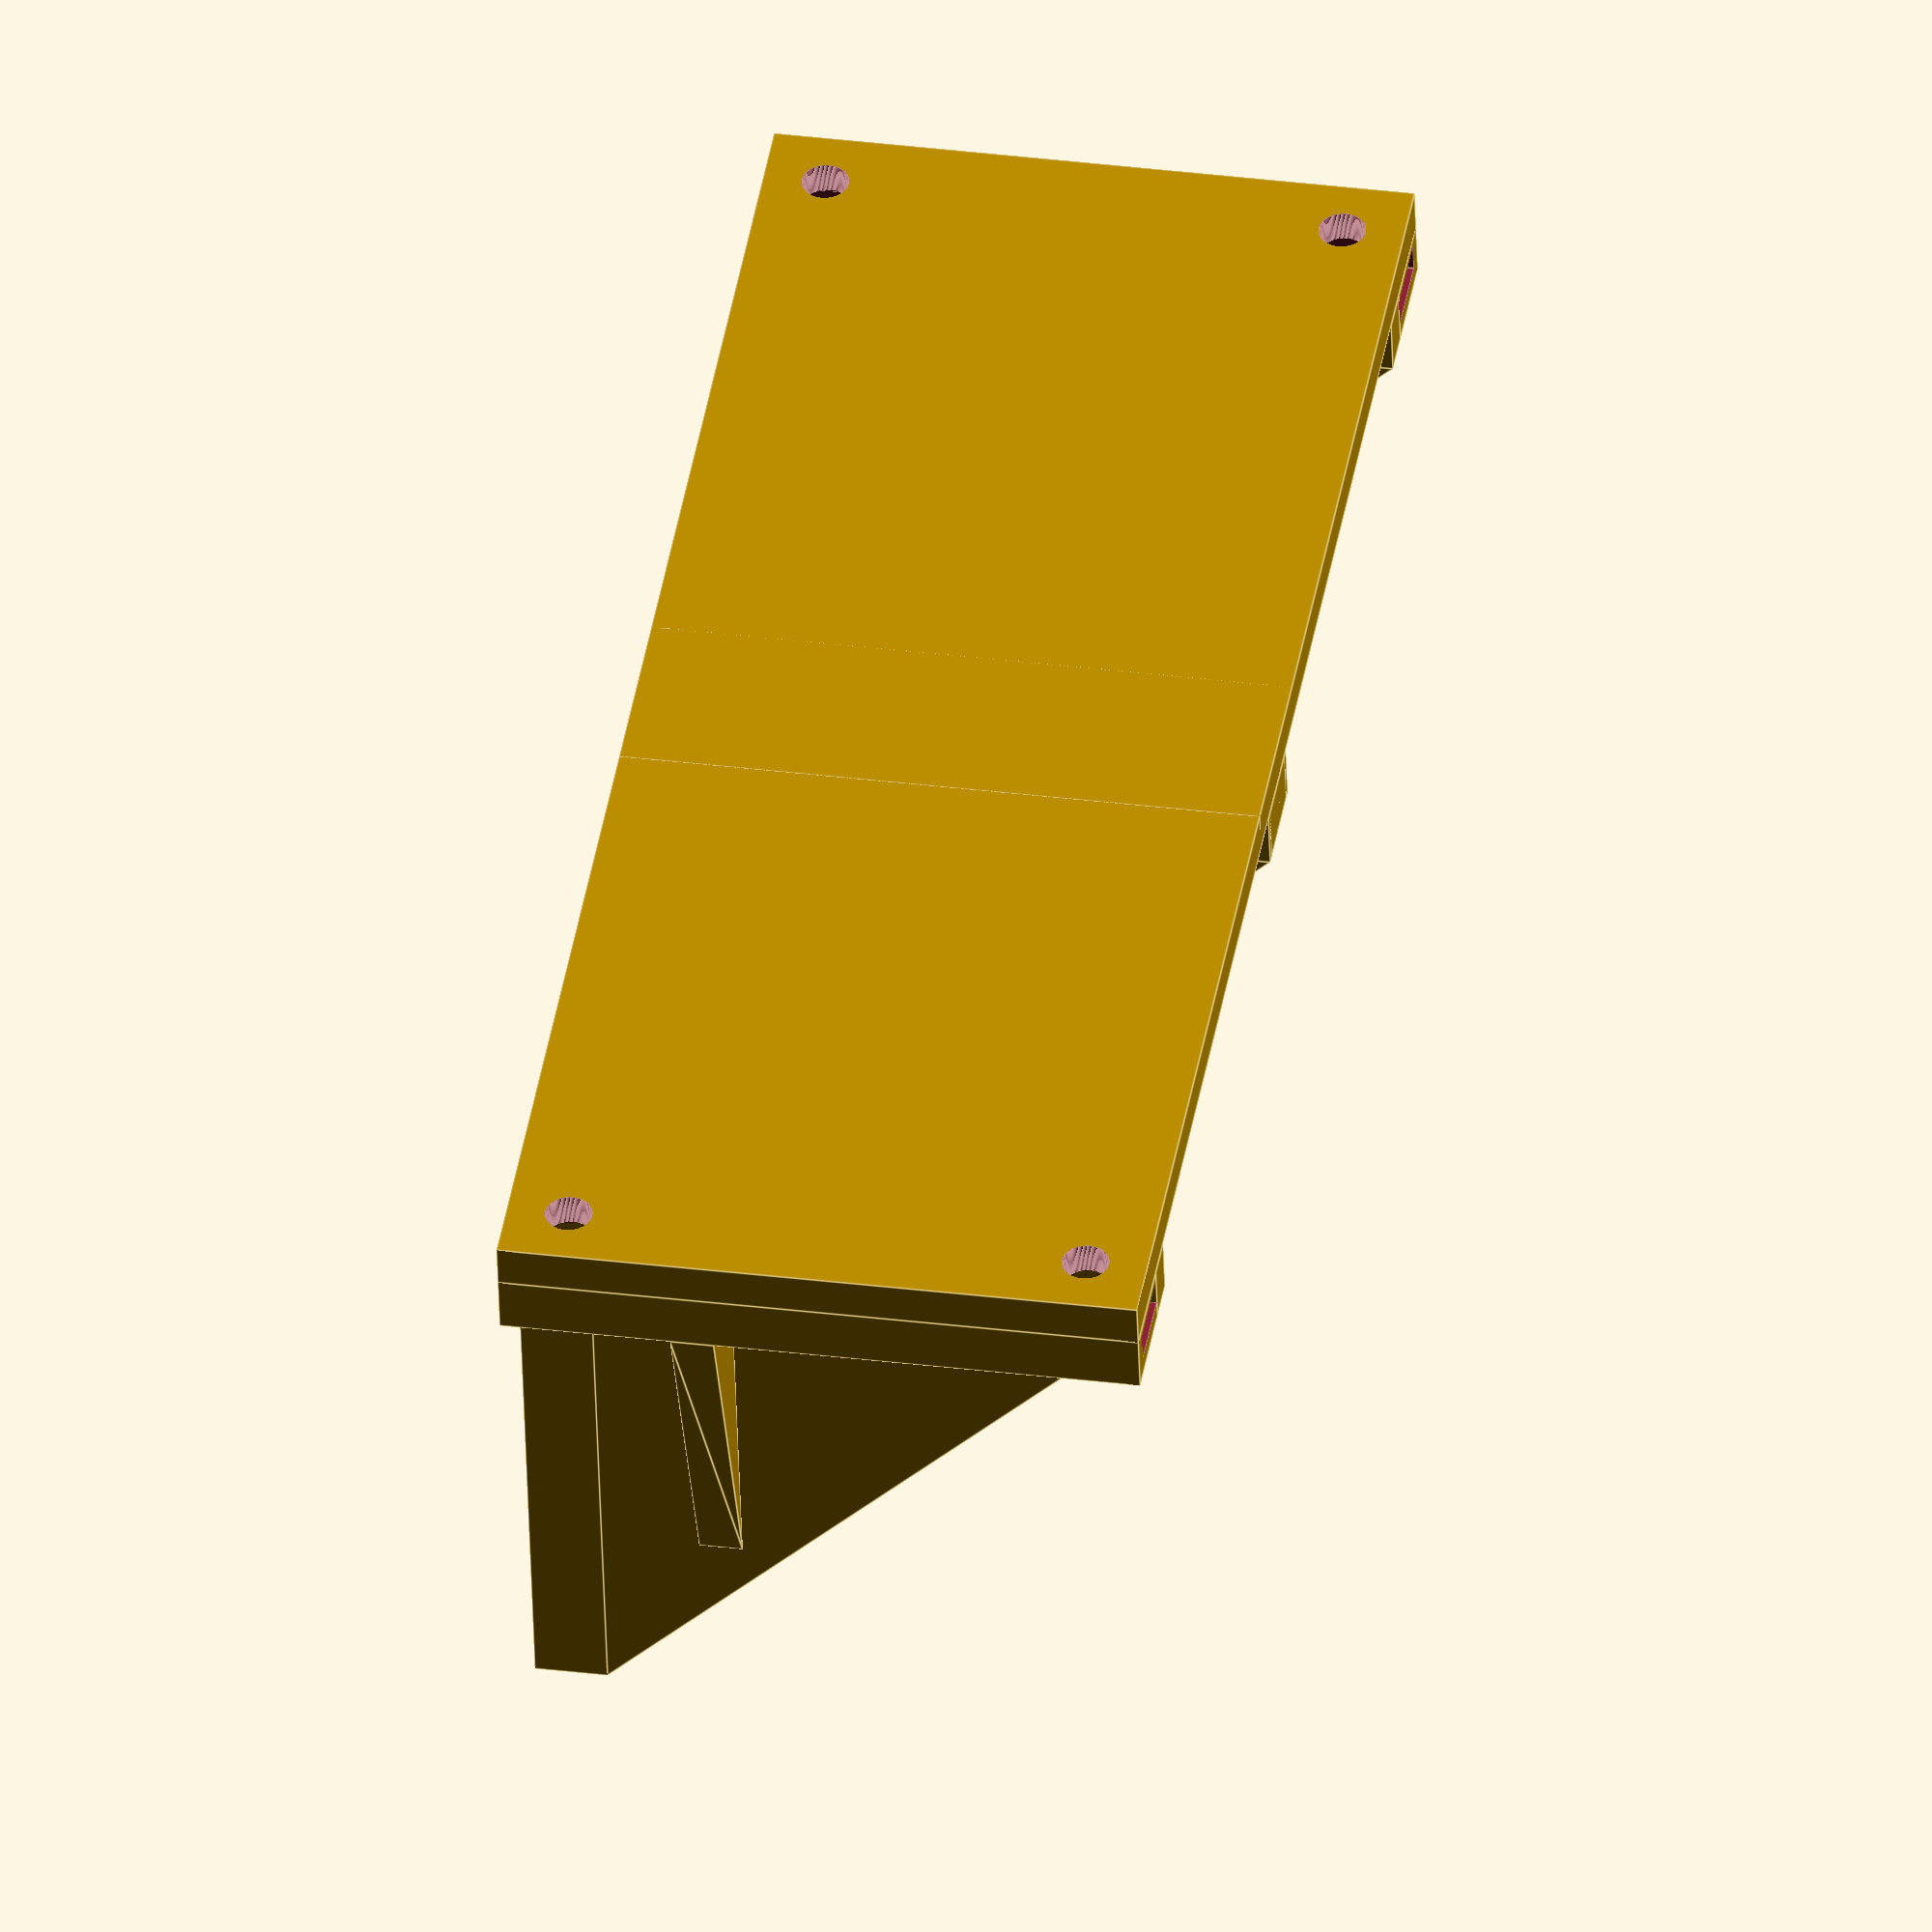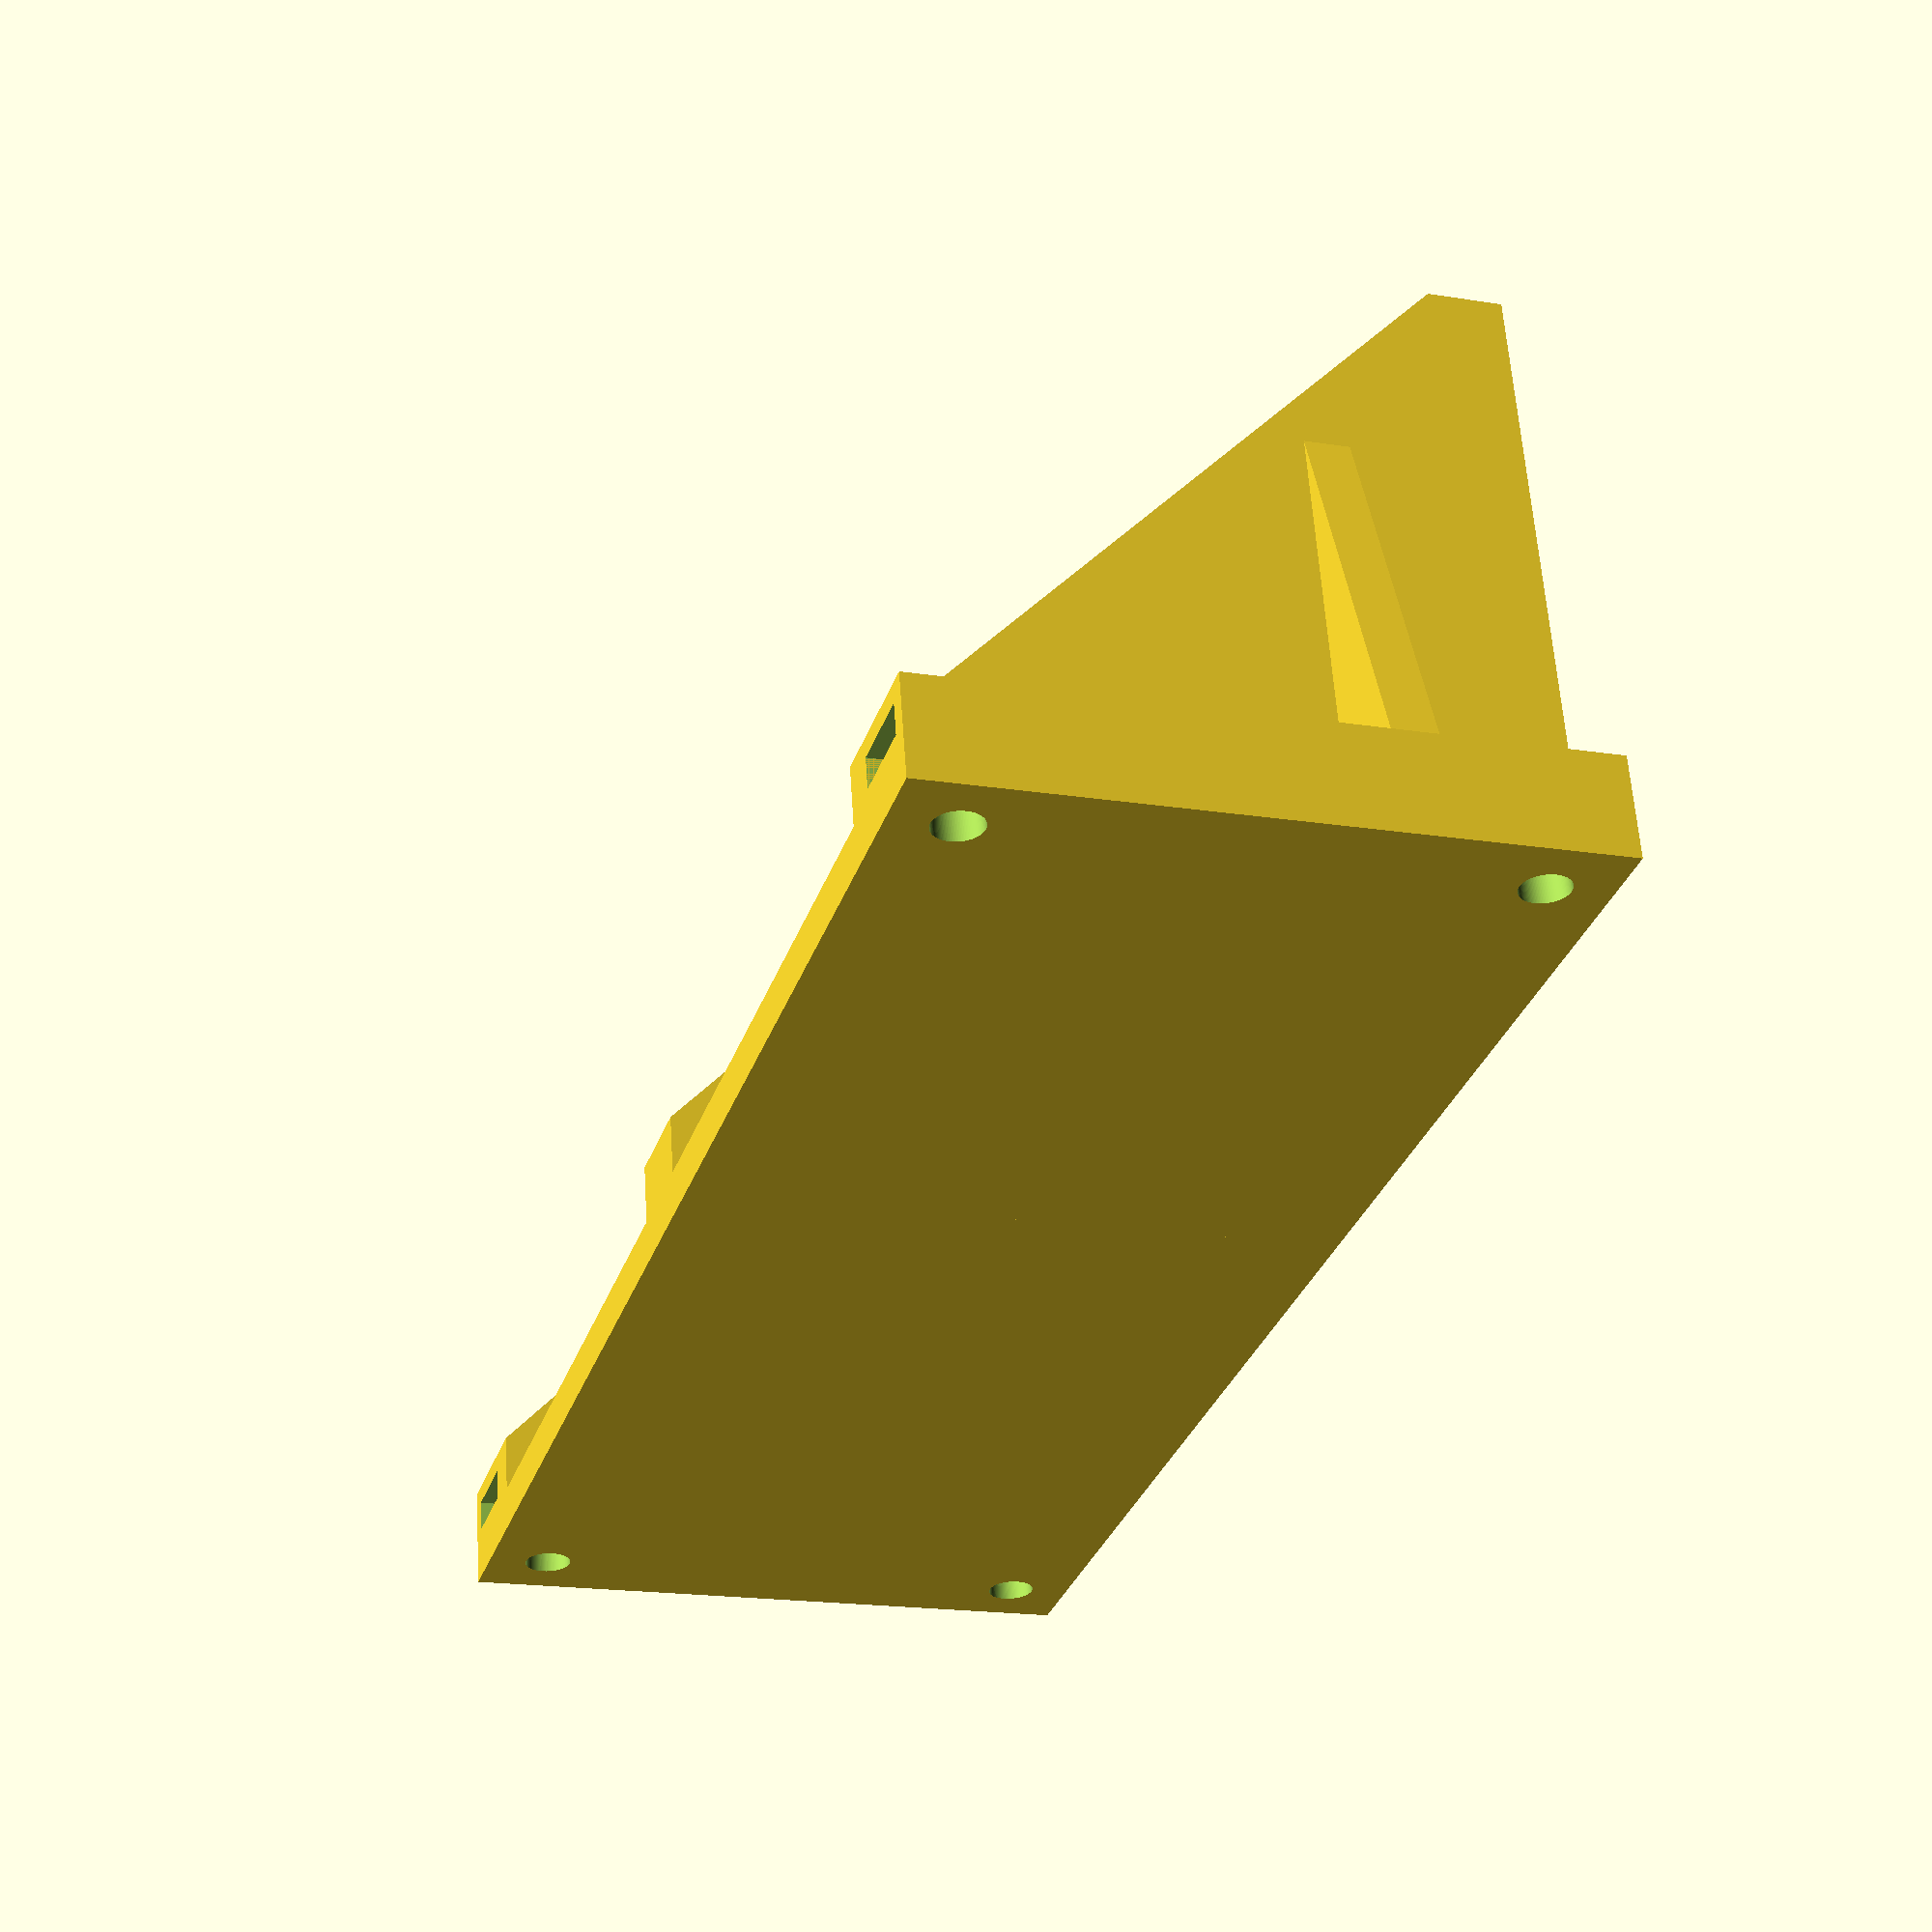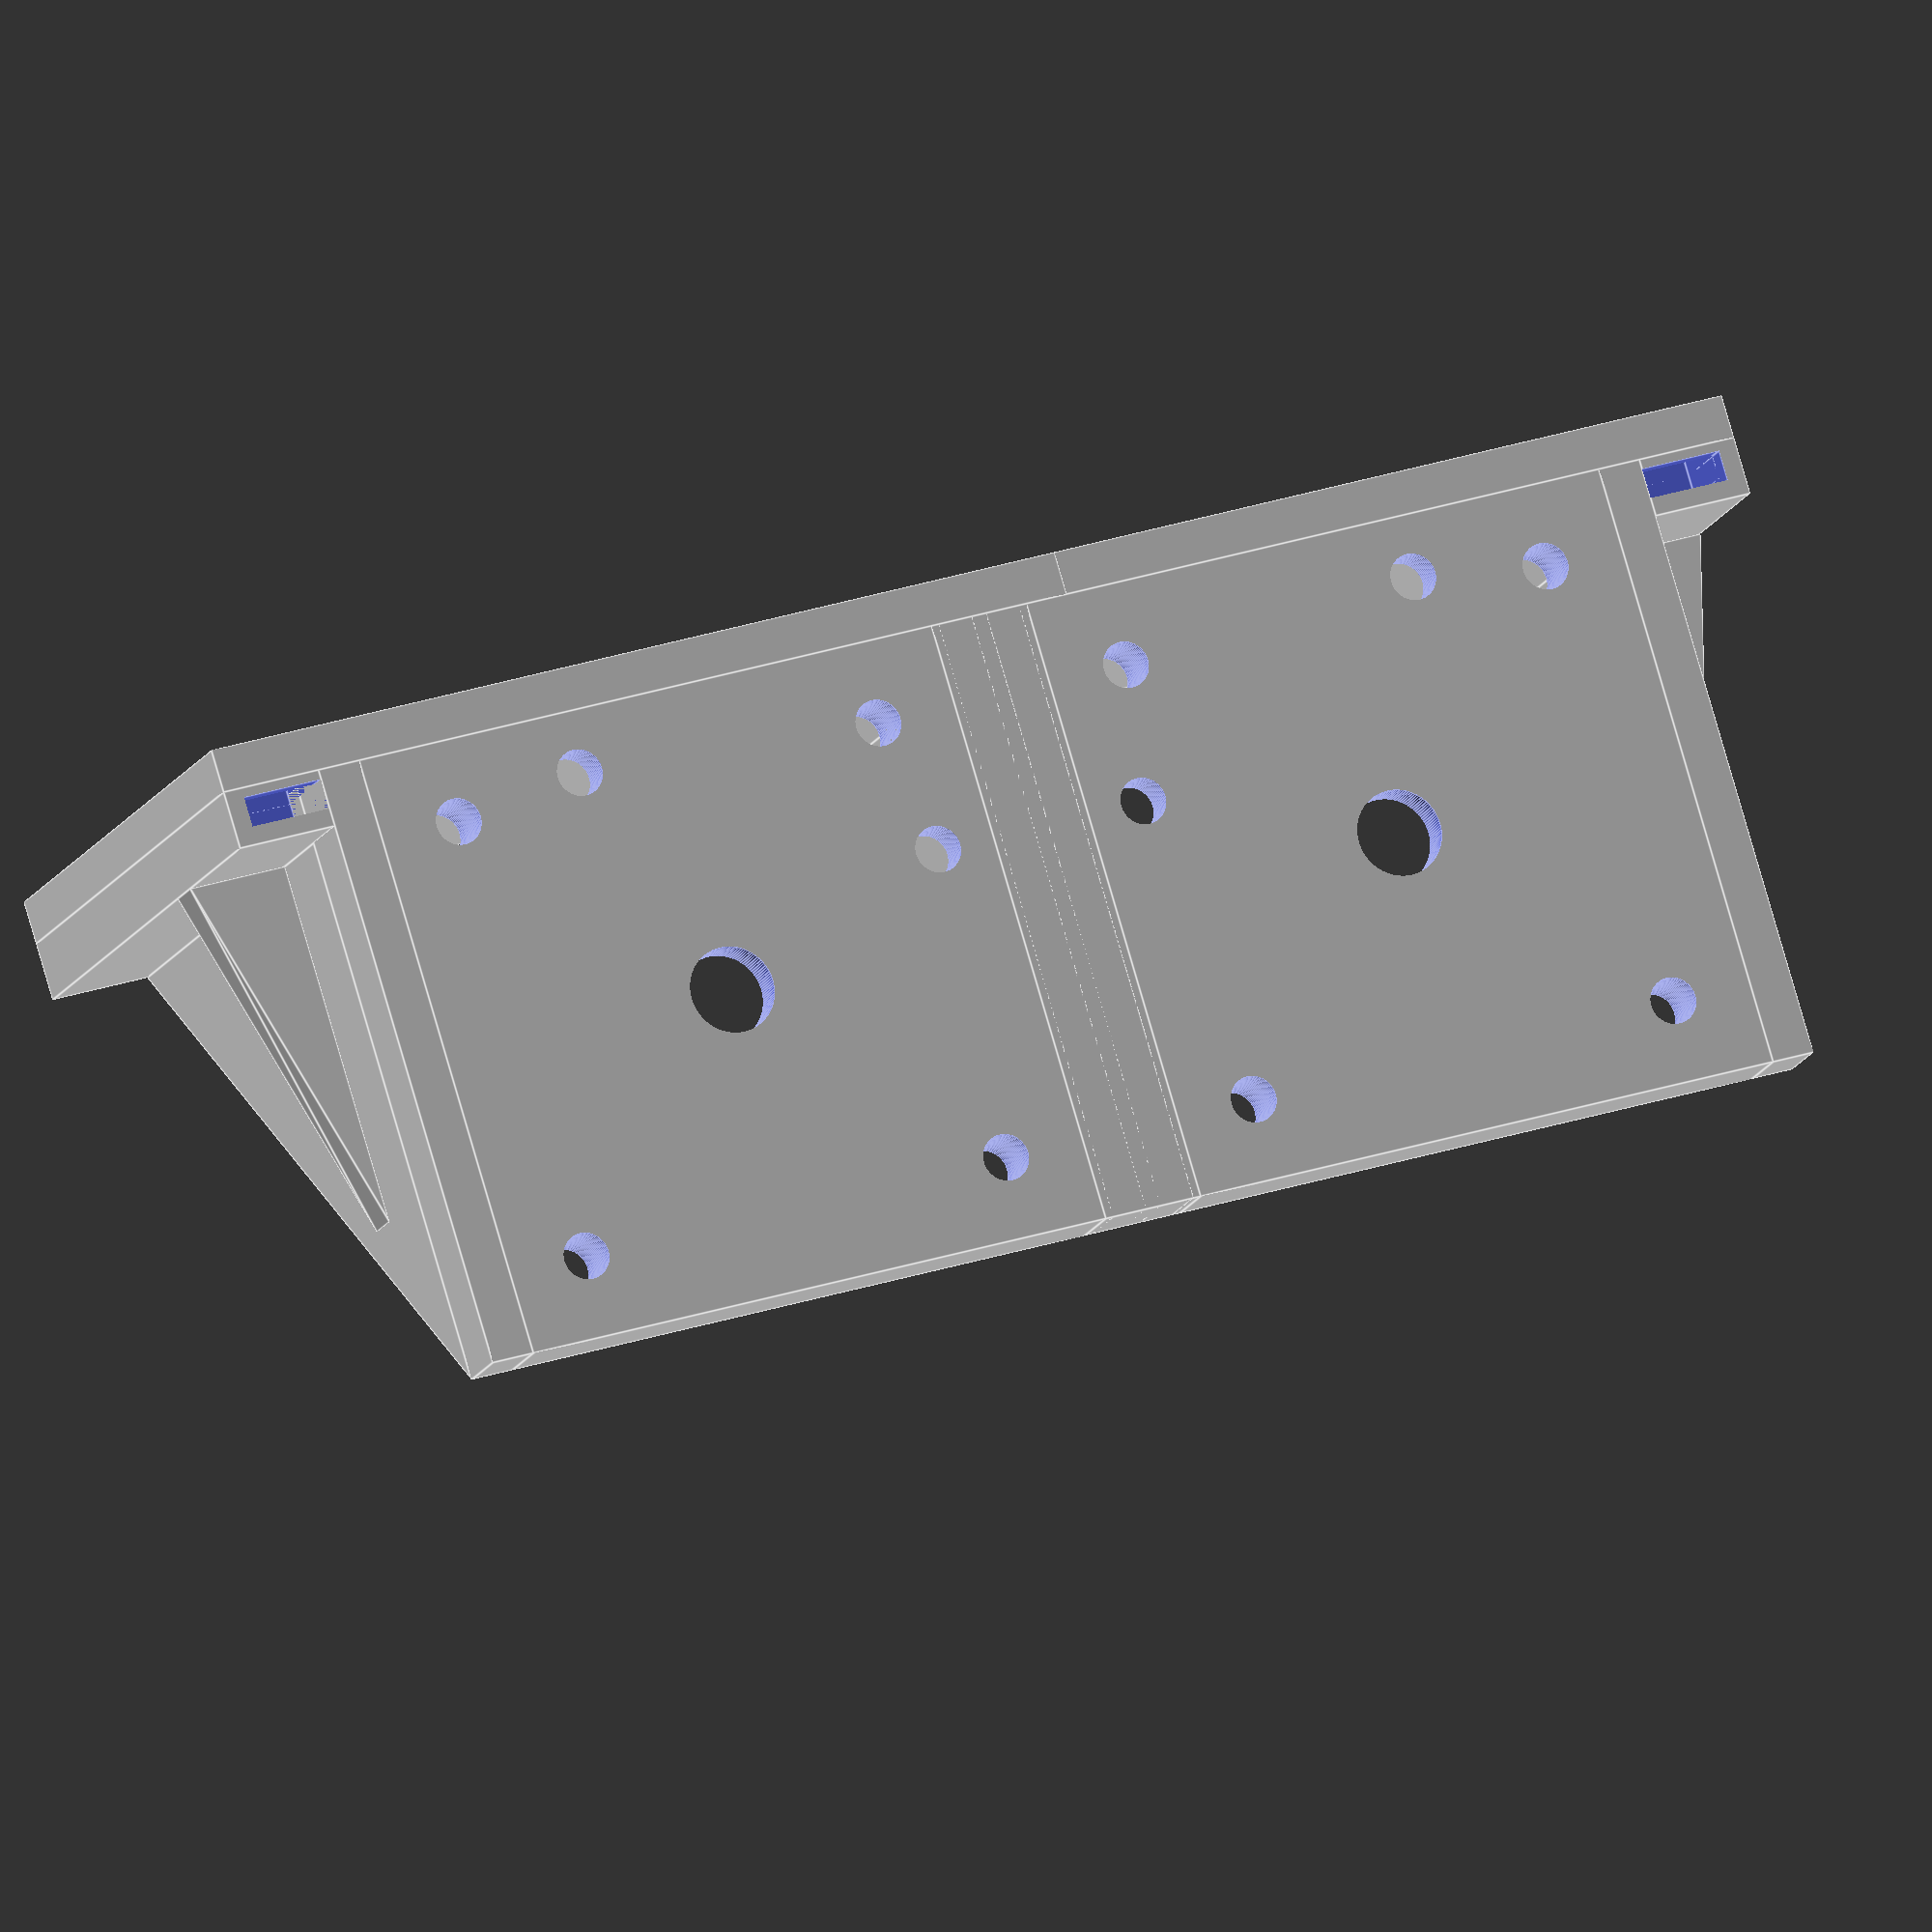
<openscad>
$fa=3;
$fs=0.05;
p = 0.01;
p2 = 2*p;

//nema 11
/*
th = 3; //default thickness of areas
tht = 5; //default thickness of thick areas
md = 3; //default hole diameter for screws
sw_min = 6; //minimal needed spacing for mounting screws
sw = sw_min + 1; //spacing for mounting screws

m_w = 28.2; //motor width;
m_h = 28.2; //motor height;
m_t = 31.5; //motor thickness;
mount_distance = 23; //distance between mounting holes
mount_circle_inset = 2; //additional height of the circle around the motor shaft
mount_circle_inset_d = 22; //diameter of the circle around the motor shaft
mount_hole_d = 6;
//*/

//nema 14 flat
/*
th = 3;
tht = 5;
md = 3;
sw_min = 6;
sw = sw_min + 1;

m_w = 35.2;
m_h = 35.2;
m_t = 20;
mount_distance = 26;
mount_circle_inset = 2;
mount_circle_inset_d = 22;
mount_hole_d = 6;
//*/

//nema 17
//*
th = 3;
tht = 5;
md = 3.25;
sw_min = 5.5;
sw_extra = 1.5;
sw = sw_min + sw_extra;

m_w = 42.3;
m_h = 42.3;
m_t = 39;
mount_distance = 31;
mount_circle_inset = 2.2;
mount_circle_inset_d = 22.5;
mount_hole_d = 6;
//*/

bottom_a = m_w + 2 * th + 2 * sw;
bottom_b = m_t + tht;
bottom_h = th;

bottom_hole_pad = (sw + sw_extra) / 2;
bha = bottom_a / 2 - bottom_hole_pad;
bhb = bottom_b / 2 - bottom_hole_pad;

holder_a = m_w;
holder_b = m_h;
holder_h = tht;

holder_hole_pad = (m_w - mount_distance) / 2;
hha = holder_a / 2 - holder_hole_pad;
hhb = holder_b / 2 - holder_hole_pad;

tr2_a = holder_a;
tr2_b = bottom_b - tht;
tr2_c = th;

//support for side triangles
tr1_a = (bottom_a - holder_a) / 2 - tr2_c;
tr1_b = tr2_a*0.6;
tr1_c = th;
tr1_position = bottom_b / 5;

sq_hole_a = 5.5;
sq_hole_h = 2;

nut_box_m = 2.1;
nut_box_extra = 0.5;
nut_box_mm = nut_box_m + 1.4 + nut_box_extra;
nut_box_s = 5.7;
nut_box_s_pad = nut_box_s + sw_extra;
nut_box_stopper_h = 0.9;
nut_box_hole_h = nut_box_mm - 0.6;

module hole(h = th, d = md) {
    cylinder(h+p2, d=d, center=true);
}

module sq_hole(a = sq_hole_a, h = sq_hole_h) {
    cube([a, a, h+p2], center=true);
}

module triangle(a, b, h) {    
    linear_extrude(height=h)
    polygon(points=[[0,0],[a,0],[0,b]], paths=[[0,1,2]]);
}

module motorMount(hullOnLeft=true) {
    difference() {
        cube([holder_a, holder_b, holder_h], center=true);
        translate([hha, hhb, 0])
        hole(h=holder_h);
        translate([-hha, hhb, 0])
        hole(h=holder_h);
        translate([hha, -hhb, 0])
        hole(h=holder_h);
        translate([-hha, -hhb, 0])
        hole(h=holder_h);
        cylinder(h=tht+p2, d=mount_hole_d, center=true);
        translate([0, 0, -tht/2+mount_circle_inset/2-p])
        cylinder(h=mount_circle_inset, d=mount_circle_inset_d+0.5, center=true);
        hull_hole_distance = 17.95/sqrt(2); //from pulley.scad
        //hull_hole_distance = 2
        hull_angle = 180;
        nut_sq_m = 2;
        nut_sq_s = 5.6;
        angle1 = hullOnLeft ? -90+20-hull_angle/4*1 : -90-20-hull_angle/4*1;
        angle2 = hullOnLeft ? -90+20-hull_angle/4*3 : +90-20-hull_angle/4*3;
        rotate([0, 0, angle1])
        translate([hull_hole_distance, hull_hole_distance, -(holder_h/2+p)+nut_sq_m/2]) {        
            hole(h=holder_h*2);
            cube([nut_sq_s, nut_sq_s, nut_sq_m], center=true);
        }
        translate([0.2, 0, 0] * (hullOnLeft ? -1 : 1)) //this translation is just empiric to fit the hull holes when printed
        rotate([0, 0, angle2])
        translate([hull_hole_distance, hull_hole_distance, -(holder_h/2+p)+nut_sq_m/2]) {        
            hole(h=holder_h*2);
            cube([nut_sq_s, nut_sq_s, nut_sq_m], center=true);
        }
    };
}

module bracket(hasStabilizerLeft=true, hasStabilizerRight=true, hullOnLeft=true) {
    //bottom
    echo(bha, bhb, bha*2, bhb*2);
    translate([0, 0, bottom_h/2])
    difference() {
        union() {
            cube([bottom_a, bottom_b, bottom_h], center=true);
            if (hasStabilizerLeft) {
                translate([bottom_a/2 - tr1_a/2, 0, bottom_h/2 + nut_box_mm/2])
                cube([tr1_a, bottom_b, nut_box_mm], center=true);
            }
            if (hasStabilizerRight) {
                translate([-(bottom_a/2 - tr1_a/2), 0, bottom_h/2 + nut_box_mm/2])
                cube([tr1_a, bottom_b, nut_box_mm], center=true);
            }
        };
        if (hasStabilizerLeft) {
            translate([bottom_a/2 - tr1_a + nut_box_s/2, bottom_b/2 - nut_box_s_pad/2 + p, bottom_h/2 + nut_box_m - nut_box_stopper_h + nut_box_extra])
            cube([nut_box_s, nut_box_s_pad, nut_box_m], center=true);
            translate([bottom_a/2 - tr1_a + nut_box_s/2, bottom_b/2 - nut_box_s_pad/2 - sw_extra/2 + p, bottom_h/2 + nut_box_m - 2*nut_box_stopper_h + nut_box_extra])
            cube([nut_box_s, nut_box_s, nut_box_m + nut_box_stopper_h], center=true);
            translate([bha, bhb, 0])
            hole(h=bottom_h + p);
            
            
            translate([bottom_a/2 - tr1_a + nut_box_s/2, -(bottom_b/2 - nut_box_s_pad/2 + p), bottom_h/2 + nut_box_m - nut_box_stopper_h + nut_box_extra])
            cube([nut_box_s, nut_box_s_pad, nut_box_m], center=true);
            translate([bottom_a/2 - tr1_a + nut_box_s/2, -(bottom_b/2 - nut_box_s_pad/2 - sw_extra/2 + p), bottom_h/2 + nut_box_m - 2*nut_box_stopper_h + nut_box_extra])
            cube([nut_box_s, nut_box_s, nut_box_m + nut_box_stopper_h], center=true);
            translate([bha, -bhb, 0])
            hole(h=bottom_h + p);
        }        
        if (hasStabilizerRight) {
            translate([-(bottom_a/2 - tr1_a + nut_box_s/2), bottom_b/2 - nut_box_s_pad/2 + p, bottom_h/2 + nut_box_m - nut_box_stopper_h + nut_box_extra])
            cube([nut_box_s, nut_box_s_pad, nut_box_m], center=true);
            translate([-(bottom_a/2 - tr1_a + nut_box_s/2), bottom_b/2 - nut_box_s_pad/2 - sw_extra/2 + p, bottom_h/2 + nut_box_m - 2*nut_box_stopper_h + nut_box_extra])
            cube([nut_box_s, nut_box_s, nut_box_m + nut_box_stopper_h], center=true);
            translate([-bha, bhb, 0])
            hole(h=bottom_h + p);
            
            translate([-(bottom_a/2 - tr1_a + nut_box_s/2), -(bottom_b/2 - nut_box_s_pad/2 + p), bottom_h/2 + nut_box_m - nut_box_stopper_h + nut_box_extra])
            cube([nut_box_s, nut_box_s_pad, nut_box_m], center=true);
            translate([-(bottom_a/2 - tr1_a + nut_box_s/2), -(bottom_b/2 - nut_box_s_pad/2 - sw_extra/2 + p), bottom_h/2 + nut_box_m - 2*nut_box_stopper_h + nut_box_extra])
            cube([nut_box_s, nut_box_s, nut_box_m + nut_box_stopper_h], center=true);
            translate([-bha, -bhb, 0])
            hole(h=bottom_h + p);
        }
    };

    //support for side triangles
    translate([0, -tr1_position, 0]) {
        if (hasStabilizerLeft) {
            translate([bottom_a/2-tr1_a, tr1_c/2, bottom_h + nut_box_mm])
            rotate([90, 0, 0])
            triangle(tr1_a, tr1_b, tr1_c);
        }
        if (hasStabilizerRight) {
            mirror([1, 0, 0])
            translate([bottom_a/2-tr1_a, tr1_c/2, bottom_h + nut_box_mm])
            rotate([90, 0, 0])
            triangle(tr1_a, tr1_b, tr1_c);
        }
    }

    translate([bottom_a/2-tr1_a, -(tr2_b-tht)/2, bottom_h])
    rotate([0, -90, 0])
    union() {
        translate([nut_box_mm, 0, 0])
        triangle(tr2_a - nut_box_mm, tr2_b, tr2_c);
        translate([0, -tht, 0])
        cube([tr2_a, tht, th]);
        translate([0, 0, 0])
        cube([nut_box_mm, tr2_b, th]);
    }    
    mirror([1, 0, 0])
    translate([bottom_a/2-tr1_a, -(tr2_b-tht)/2, bottom_h])
    rotate([0, -90, 0])
    union() {
        translate([nut_box_mm, 0, 0])
        triangle(tr2_a - nut_box_mm, tr2_b, tr2_c);
        translate([0, -tht, 0])
        cube([tr2_a, tht, th]);
        translate([0, 0, 0])
        cube([nut_box_mm, tr2_b, th]);
    }

    //motor mount
    translate([0, -bottom_b/2+holder_h/2, holder_a/2+bottom_h])
    rotate([90, 0, 0])
    motorMount(hullOnLeft);
};

module bracketWihtoutSide() {
    //bottom
    bha = m_w / 2 - bottom_hole_pad;
    
    translate([0, 0, bottom_h/2])
    difference() {
        cube([m_w, bottom_b, bottom_h], center=true);
        translate([hha, hhb, 0]) {
            hole();
            translate([0, 0, sq_hole_h/2])
            sq_hole();
        }
        translate([-hha, hhb, 0]) {
            hole();
            translate([0, 0, sq_hole_h/2])
            sq_hole();
        }
        translate([hha, -hhb+tht, 0]) {
            hole();
            translate([0, 0, sq_hole_h/2])
            sq_hole();
        }
        translate([-hha, -hhb+tht, 0]) {
            hole();
            translate([0, 0, sq_hole_h/2])
            sq_hole();
        }
    };
    
    //motor mount
    translate([0, -bottom_b/2+holder_h/2, holder_a/2+bottom_h])
    rotate([90, 0, 0])
    motorMount();
}

*bracketWihtoutSide();

*union() {
    bracketWihtoutSide();
    translate([m_w, 0, 0])
    bracketWihtoutSide();
}

*bracket();

union() {
    bracket(false, true, false);
    //translate([m_w+th*2, 0, 0])
    cable_width = 7;
    translate([m_w + cable_width, 0, 0])
    bracket(true, false, true);
    
    //fill space between individual brackets
    //color("red")
    translate([cable_width - th - 0.5, 0, 0])
    translate([bottom_a/2-tr1_a, -(tr2_b-tht)/2, bottom_h])
    rotate([0, -90, 0])
    union() {
        translate([nut_box_mm, 0, 0])
        triangle(tr2_a - nut_box_mm, tr2_b, cable_width - 1);
        translate([0, -tht, 0])
        cube([tr2_a, tht, cable_width - 1]);
        translate([0, 0, 0])
        cube([nut_box_mm, tr2_b, cable_width - 1]);
    }    
}

*union() {
    bracket(true, true);
    translate([m_w+2*th+tr1_a, 0, 0])
    bracket(true, true);
}

</openscad>
<views>
elev=46.9 azim=260.3 roll=181.8 proj=o view=edges
elev=300.2 azim=73.0 roll=176.3 proj=p view=solid
elev=99.1 azim=17.5 roll=196.2 proj=o view=edges
</views>
